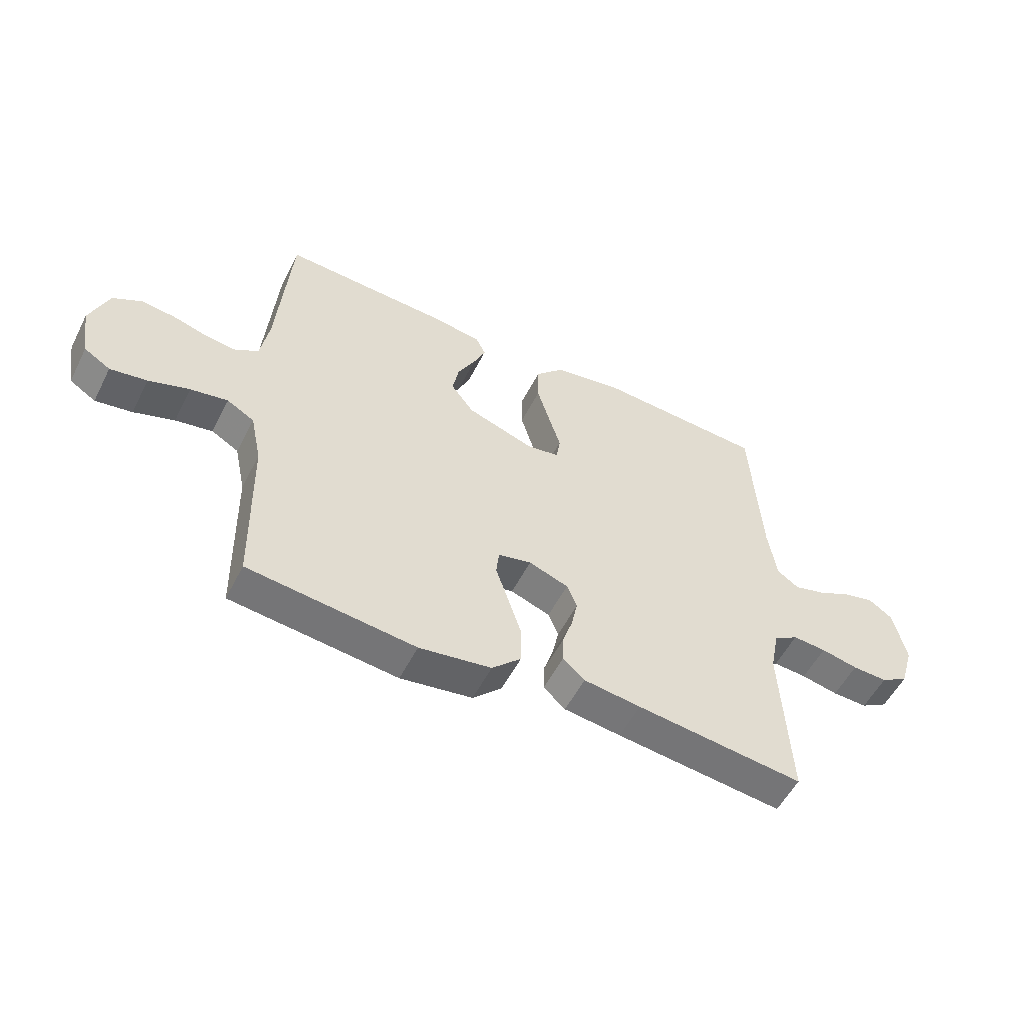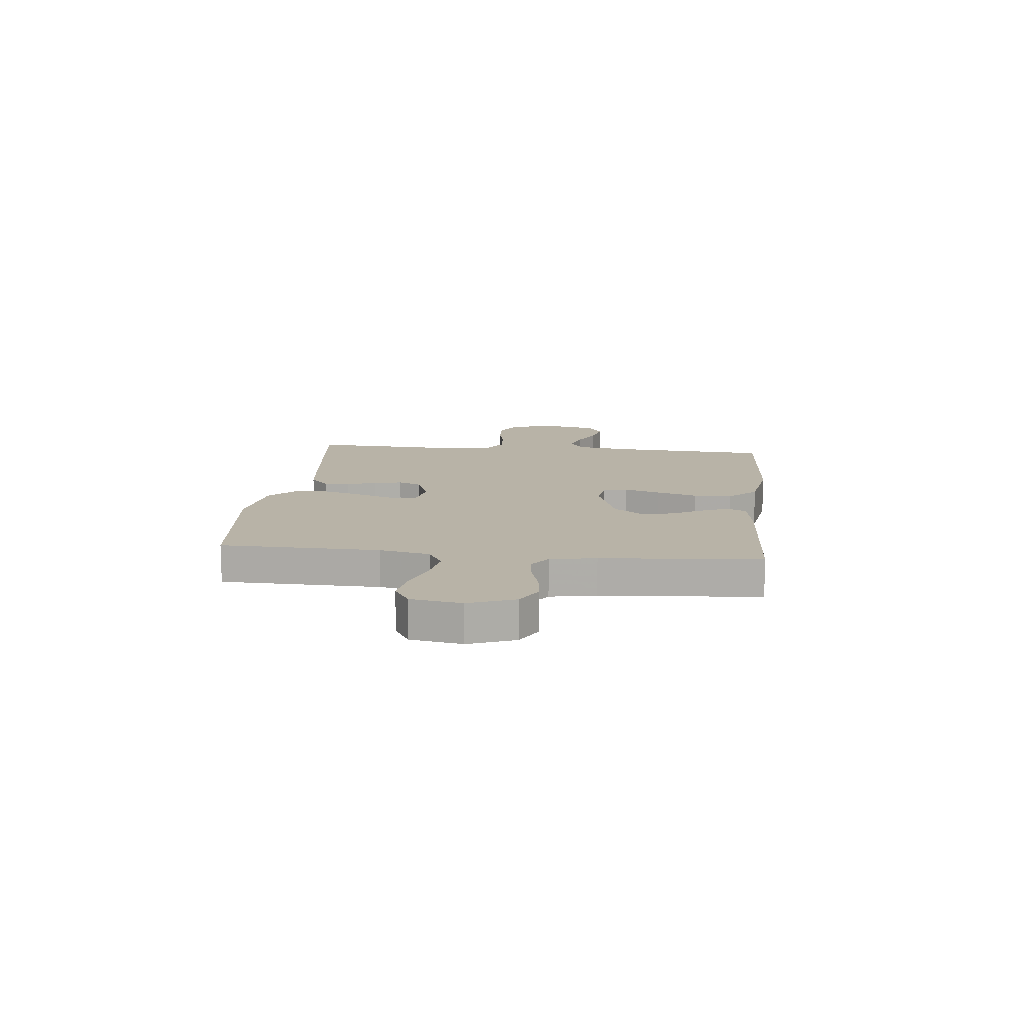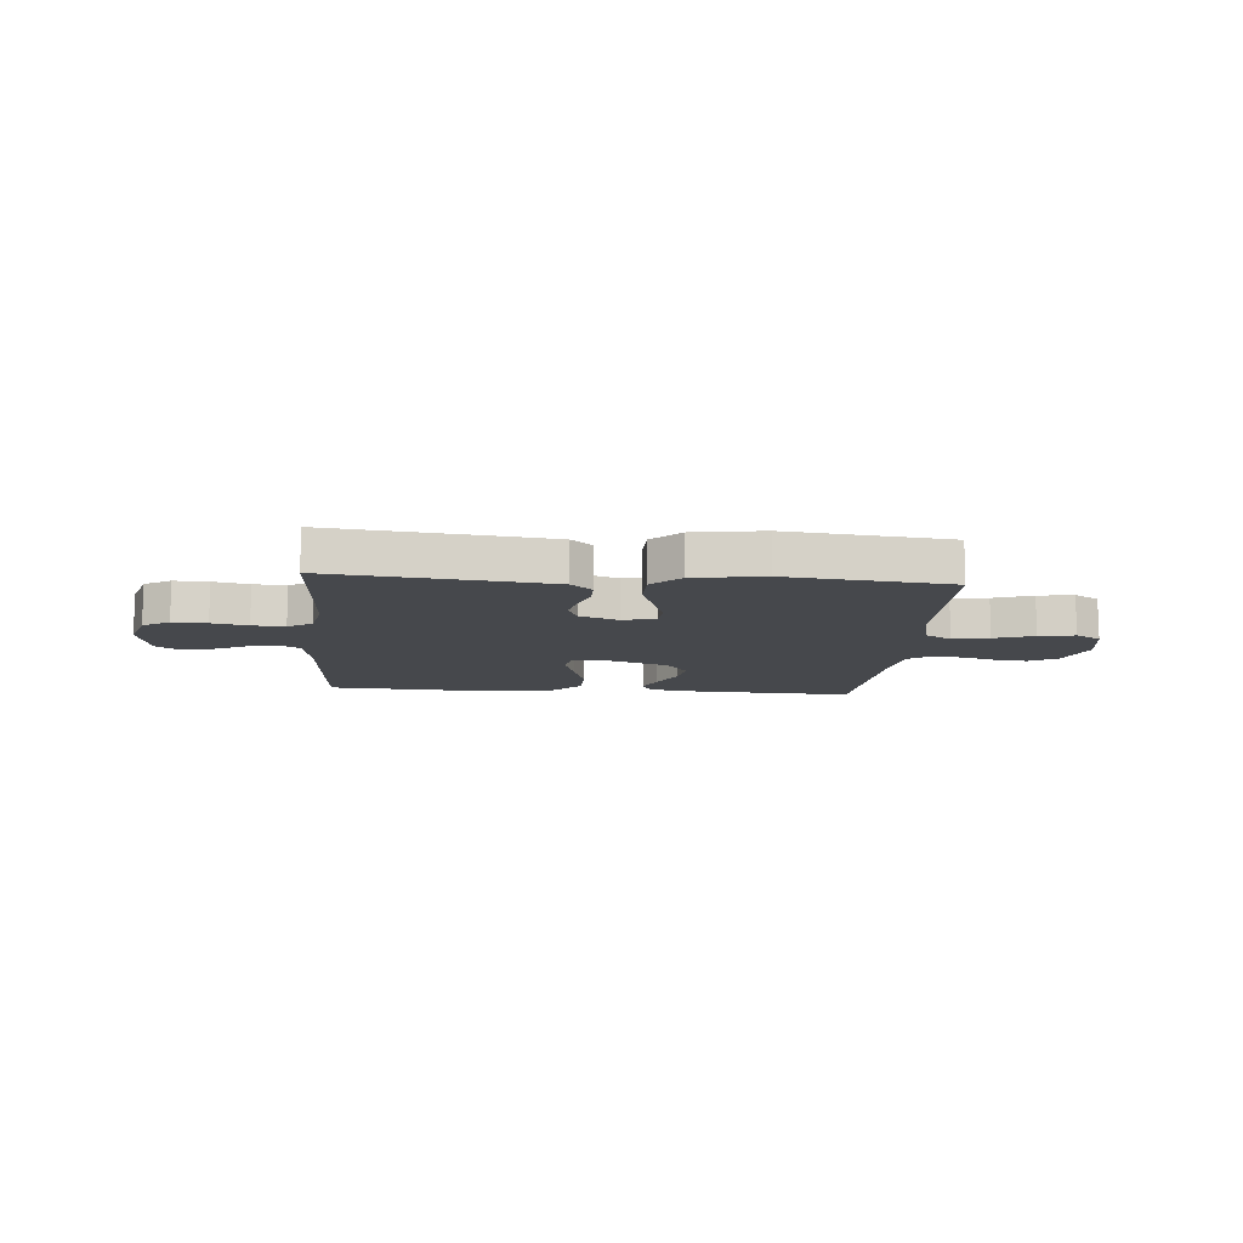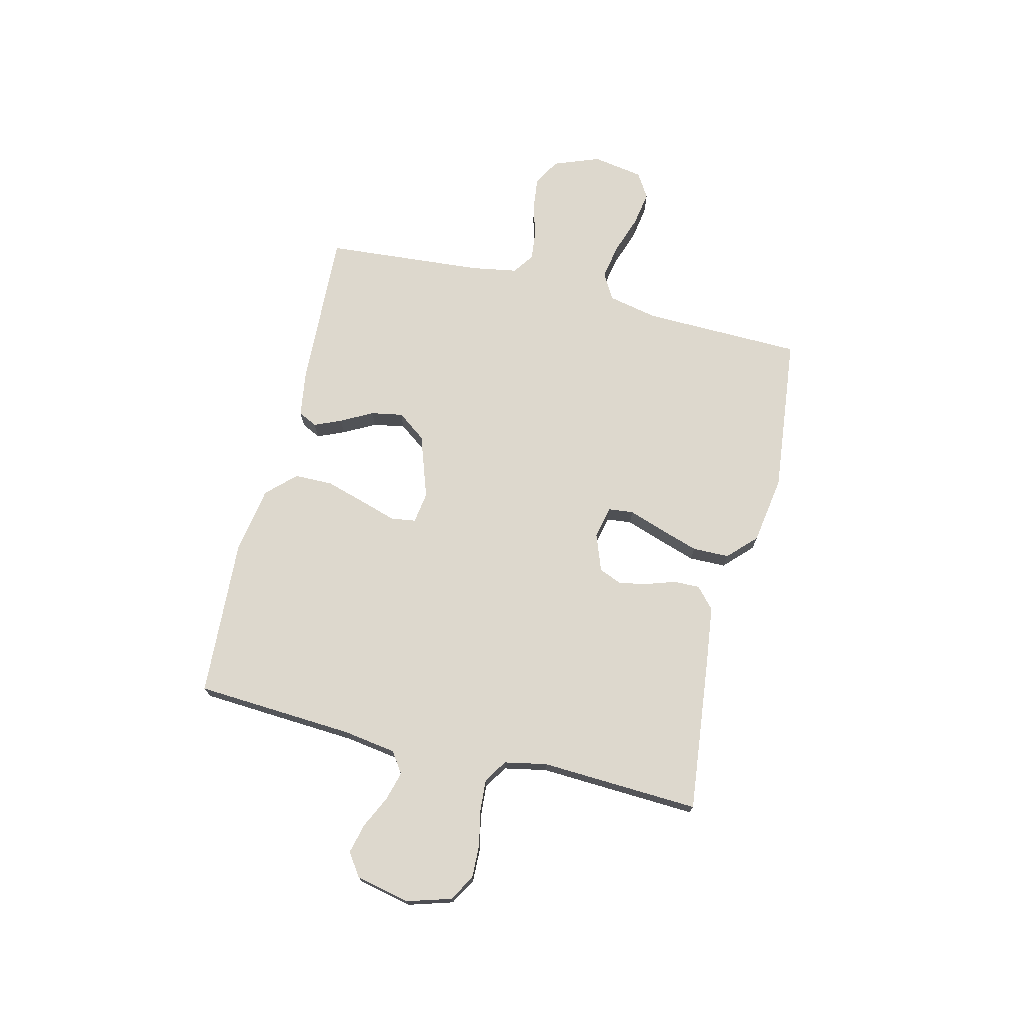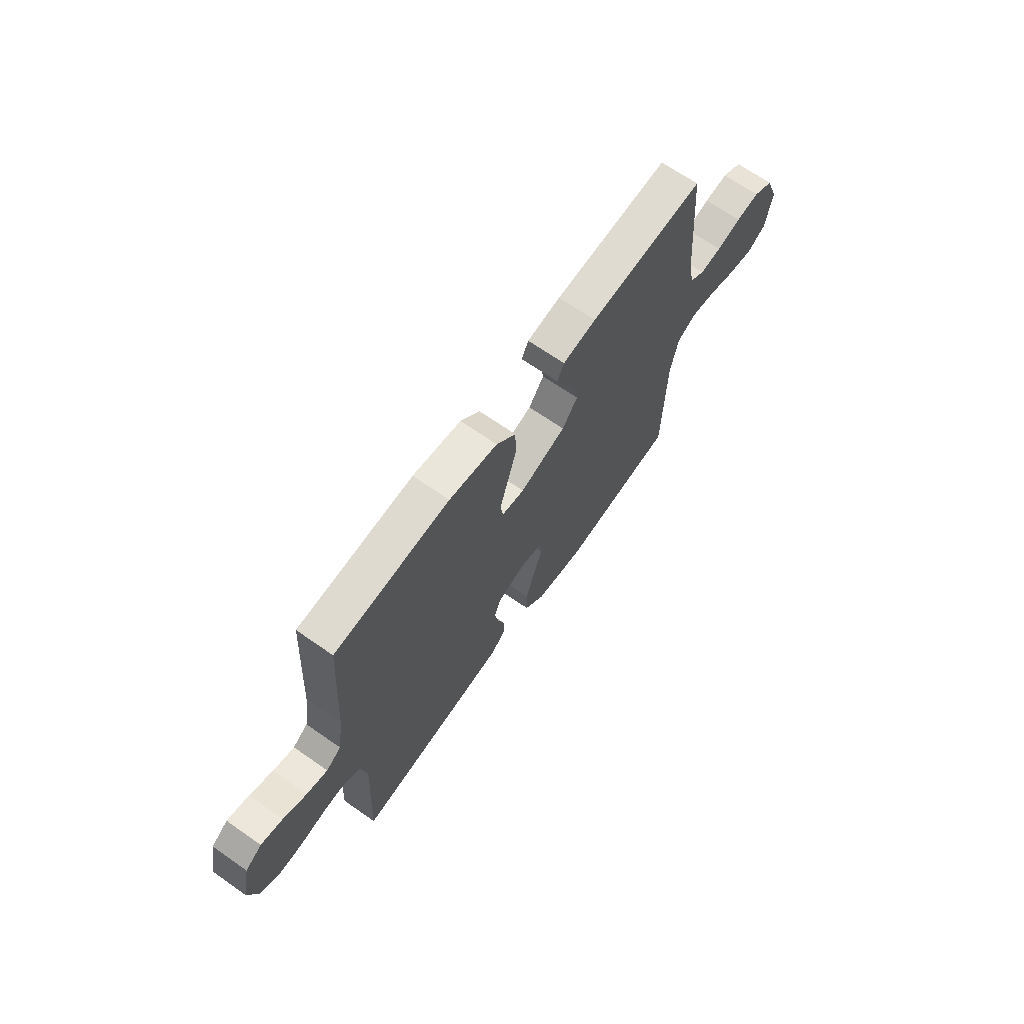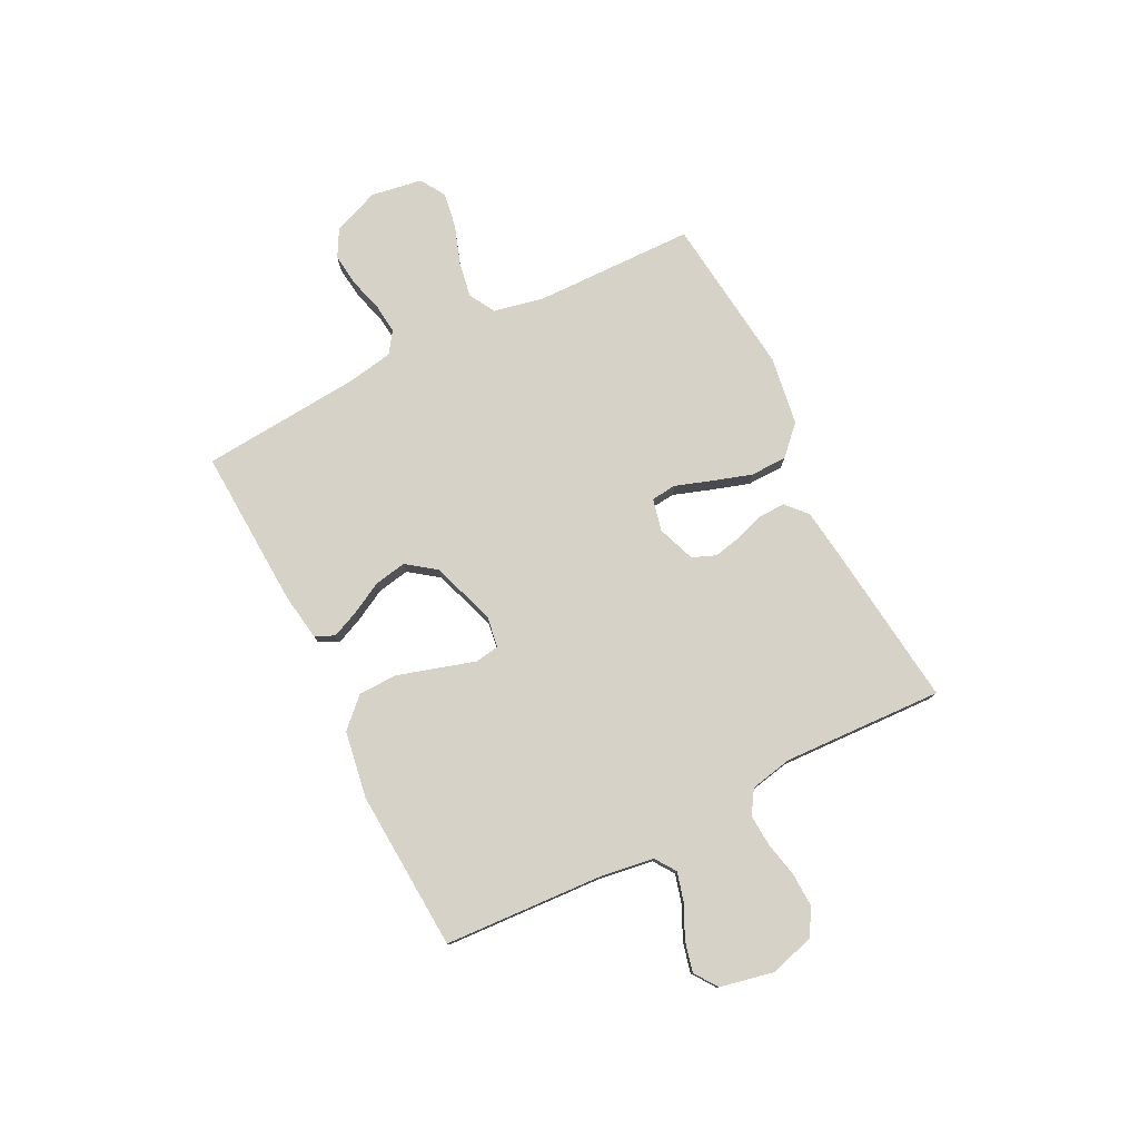
<metadata>
{"format":"obj","ext":"obj","renderer":"f3d","projection":"perspective","resolution":1024,"background":"white","views":[{"elev":-54.5,"azim":-26.7,"up":"+Z"},{"elev":12.9,"azim":-84.0,"up":"+Y"},{"elev":-11.5,"azim":175.3,"up":"+Y"},{"elev":72.3,"azim":103.7,"up":"+Y"},{"elev":67.4,"azim":125.0,"up":"+Z"},{"elev":78.0,"azim":63.1,"up":"+Y"}]}
</metadata>
<code>
v -0.5 0.07 -0.5
v -0.506 0.07 -0.2
v -0.526 0.07 -0.105
v -0.575 0.07 -0.077
v -0.642 0.07 -0.089
v -0.715 0.07 -0.114
v -0.781 0.07 -0.125
v -0.828 0.07 -0.096
v -0.844 0.07 0
v -0.811 0.07 0.087
v -0.759 0.07 0.116
v -0.698 0.07 0.109
v -0.635 0.07 0.091
v -0.579 0.07 0.085
v -0.539 0.07 0.113
v -0.524 0.07 0.2
v -0.5 0.07 0.5
v -0.2 0.07 0.486
v -0.113 0.07 0.473
v -0.095 0.07 0.437
v -0.117 0.07 0.386
v -0.149 0.07 0.326
v -0.16 0.07 0.266
v -0.12 0.07 0.212
v 0 0.07 0.171
v 0.059 0.07 0.18
v 0.066 0.07 0.226
v 0.045 0.07 0.294
v 0.022 0.07 0.371
v 0.023 0.07 0.443
v 0.074 0.07 0.496
v 0.2 0.07 0.517
v 0.5 0.07 0.5
v 0.518 0.07 0.2
v 0.533 0.07 0.101
v 0.572 0.07 0.074
v 0.627 0.07 0.089
v 0.687 0.07 0.118
v 0.744 0.07 0.132
v 0.787 0.07 0.102
v 0.809 0.07 0
v 0.784 0.07 -0.083
v 0.735 0.07 -0.112
v 0.672 0.07 -0.11
v 0.606 0.07 -0.096
v 0.546 0.07 -0.092
v 0.502 0.07 -0.12
v 0.486 0.07 -0.2
v 0.5 0.07 -0.5
v 0.2 0.07 -0.466
v 0.098 0.07 -0.453
v 0.059 0.07 -0.418
v 0.06 0.07 -0.369
v 0.078 0.07 -0.314
v 0.089 0.07 -0.261
v 0.071 0.07 -0.217
v 0 0.07 -0.191
v -0.06 0.07 -0.205
v -0.065 0.07 -0.252
v -0.042 0.07 -0.319
v -0.018 0.07 -0.393
v -0.019 0.07 -0.462
v -0.071 0.07 -0.513
v -0.2 0.07 -0.533
v -0.5 0 -0.5
v -0.506 0 -0.2
v -0.526 0 -0.105
v -0.575 0 -0.077
v -0.642 0 -0.089
v -0.715 0 -0.114
v -0.781 0 -0.125
v -0.828 0 -0.096
v -0.844 0 0
v -0.811 0 0.087
v -0.759 0 0.116
v -0.698 0 0.109
v -0.635 0 0.091
v -0.579 0 0.085
v -0.539 0 0.113
v -0.524 0 0.2
v -0.5 0 0.5
v -0.2 0 0.486
v -0.113 0 0.473
v -0.095 0 0.437
v -0.117 0 0.386
v -0.149 0 0.326
v -0.16 0 0.266
v -0.12 0 0.212
v 0 0 0.171
v 0.059 0 0.18
v 0.066 0 0.226
v 0.045 0 0.294
v 0.022 0 0.371
v 0.023 0 0.443
v 0.074 0 0.496
v 0.2 0 0.517
v 0.5 0 0.5
v 0.518 0 0.2
v 0.533 0 0.101
v 0.572 0 0.074
v 0.627 0 0.089
v 0.687 0 0.118
v 0.744 0 0.132
v 0.787 0 0.102
v 0.809 0 0
v 0.784 0 -0.083
v 0.735 0 -0.112
v 0.672 0 -0.11
v 0.606 0 -0.096
v 0.546 0 -0.092
v 0.502 0 -0.12
v 0.486 0 -0.2
v 0.5 0 -0.5
v 0.2 0 -0.466
v 0.098 0 -0.453
v 0.059 0 -0.418
v 0.06 0 -0.369
v 0.078 0 -0.314
v 0.089 0 -0.261
v 0.071 0 -0.217
v 0 0 -0.191
v -0.06 0 -0.205
v -0.065 0 -0.252
v -0.042 0 -0.319
v -0.018 0 -0.393
v -0.019 0 -0.462
v -0.071 0 -0.513
v -0.2 0 -0.533
f 63 64 1 2
f 62 63 2 3
f 59 60 61 62
f 59 62 3
f 58 59 3 4
f 57 58 4
f 51 52 53 54
f 51 54 55
f 48 49 50 51
f 47 48 51 55
f 46 47 55 56
f 42 43 44 45
f 42 45 46
f 41 42 46
f 37 38 39 40
f 36 37 40 41
f 31 32 33 34
f 31 34 35
f 30 31 35
f 27 28 29 30
f 27 30 35 36
f 19 20 21 22
f 17 18 19 22
f 16 17 22 23
f 15 16 23 24
f 10 11 12 13
f 10 13 14
f 9 10 14
f 8 9 14
f 5 6 7 8
f 4 5 8 14
f 57 4 14 15
f 26 27 36 41
f 25 26 41 46
f 25 46 56 57
f 15 24 25 57
f 66 65 128 127
f 67 66 127 126
f 126 125 124 123
f 67 126 123
f 68 67 123 122
f 68 122 121
f 118 117 116 115
f 119 118 115
f 115 114 113 112
f 119 115 112 111
f 120 119 111 110
f 109 108 107 106
f 110 109 106
f 110 106 105
f 104 103 102 101
f 105 104 101 100
f 98 97 96 95
f 99 98 95
f 99 95 94
f 94 93 92 91
f 100 99 94 91
f 86 85 84 83
f 86 83 82 81
f 87 86 81 80
f 88 87 80 79
f 77 76 75 74
f 78 77 74
f 78 74 73
f 78 73 72
f 72 71 70 69
f 78 72 69 68
f 79 78 68 121
f 105 100 91 90
f 110 105 90 89
f 121 120 110 89
f 121 89 88 79
f 1 65 66 2
f 2 66 67 3
f 3 67 68 4
f 4 68 69 5
f 5 69 70 6
f 6 70 71 7
f 7 71 72 8
f 8 72 73 9
f 9 73 74 10
f 10 74 75 11
f 11 75 76 12
f 12 76 77 13
f 13 77 78 14
f 14 78 79 15
f 15 79 80 16
f 16 80 81 17
f 17 81 82 18
f 18 82 83 19
f 19 83 84 20
f 20 84 85 21
f 21 85 86 22
f 22 86 87 23
f 23 87 88 24
f 24 88 89 25
f 25 89 90 26
f 26 90 91 27
f 27 91 92 28
f 28 92 93 29
f 29 93 94 30
f 30 94 95 31
f 31 95 96 32
f 32 96 97 33
f 33 97 98 34
f 34 98 99 35
f 35 99 100 36
f 36 100 101 37
f 37 101 102 38
f 38 102 103 39
f 39 103 104 40
f 40 104 105 41
f 41 105 106 42
f 42 106 107 43
f 43 107 108 44
f 44 108 109 45
f 45 109 110 46
f 46 110 111 47
f 47 111 112 48
f 48 112 113 49
f 49 113 114 50
f 50 114 115 51
f 51 115 116 52
f 52 116 117 53
f 53 117 118 54
f 54 118 119 55
f 55 119 120 56
f 56 120 121 57
f 57 121 122 58
f 58 122 123 59
f 59 123 124 60
f 60 124 125 61
f 61 125 126 62
f 62 126 127 63
f 63 127 128 64
f 64 128 65 1

</code>
